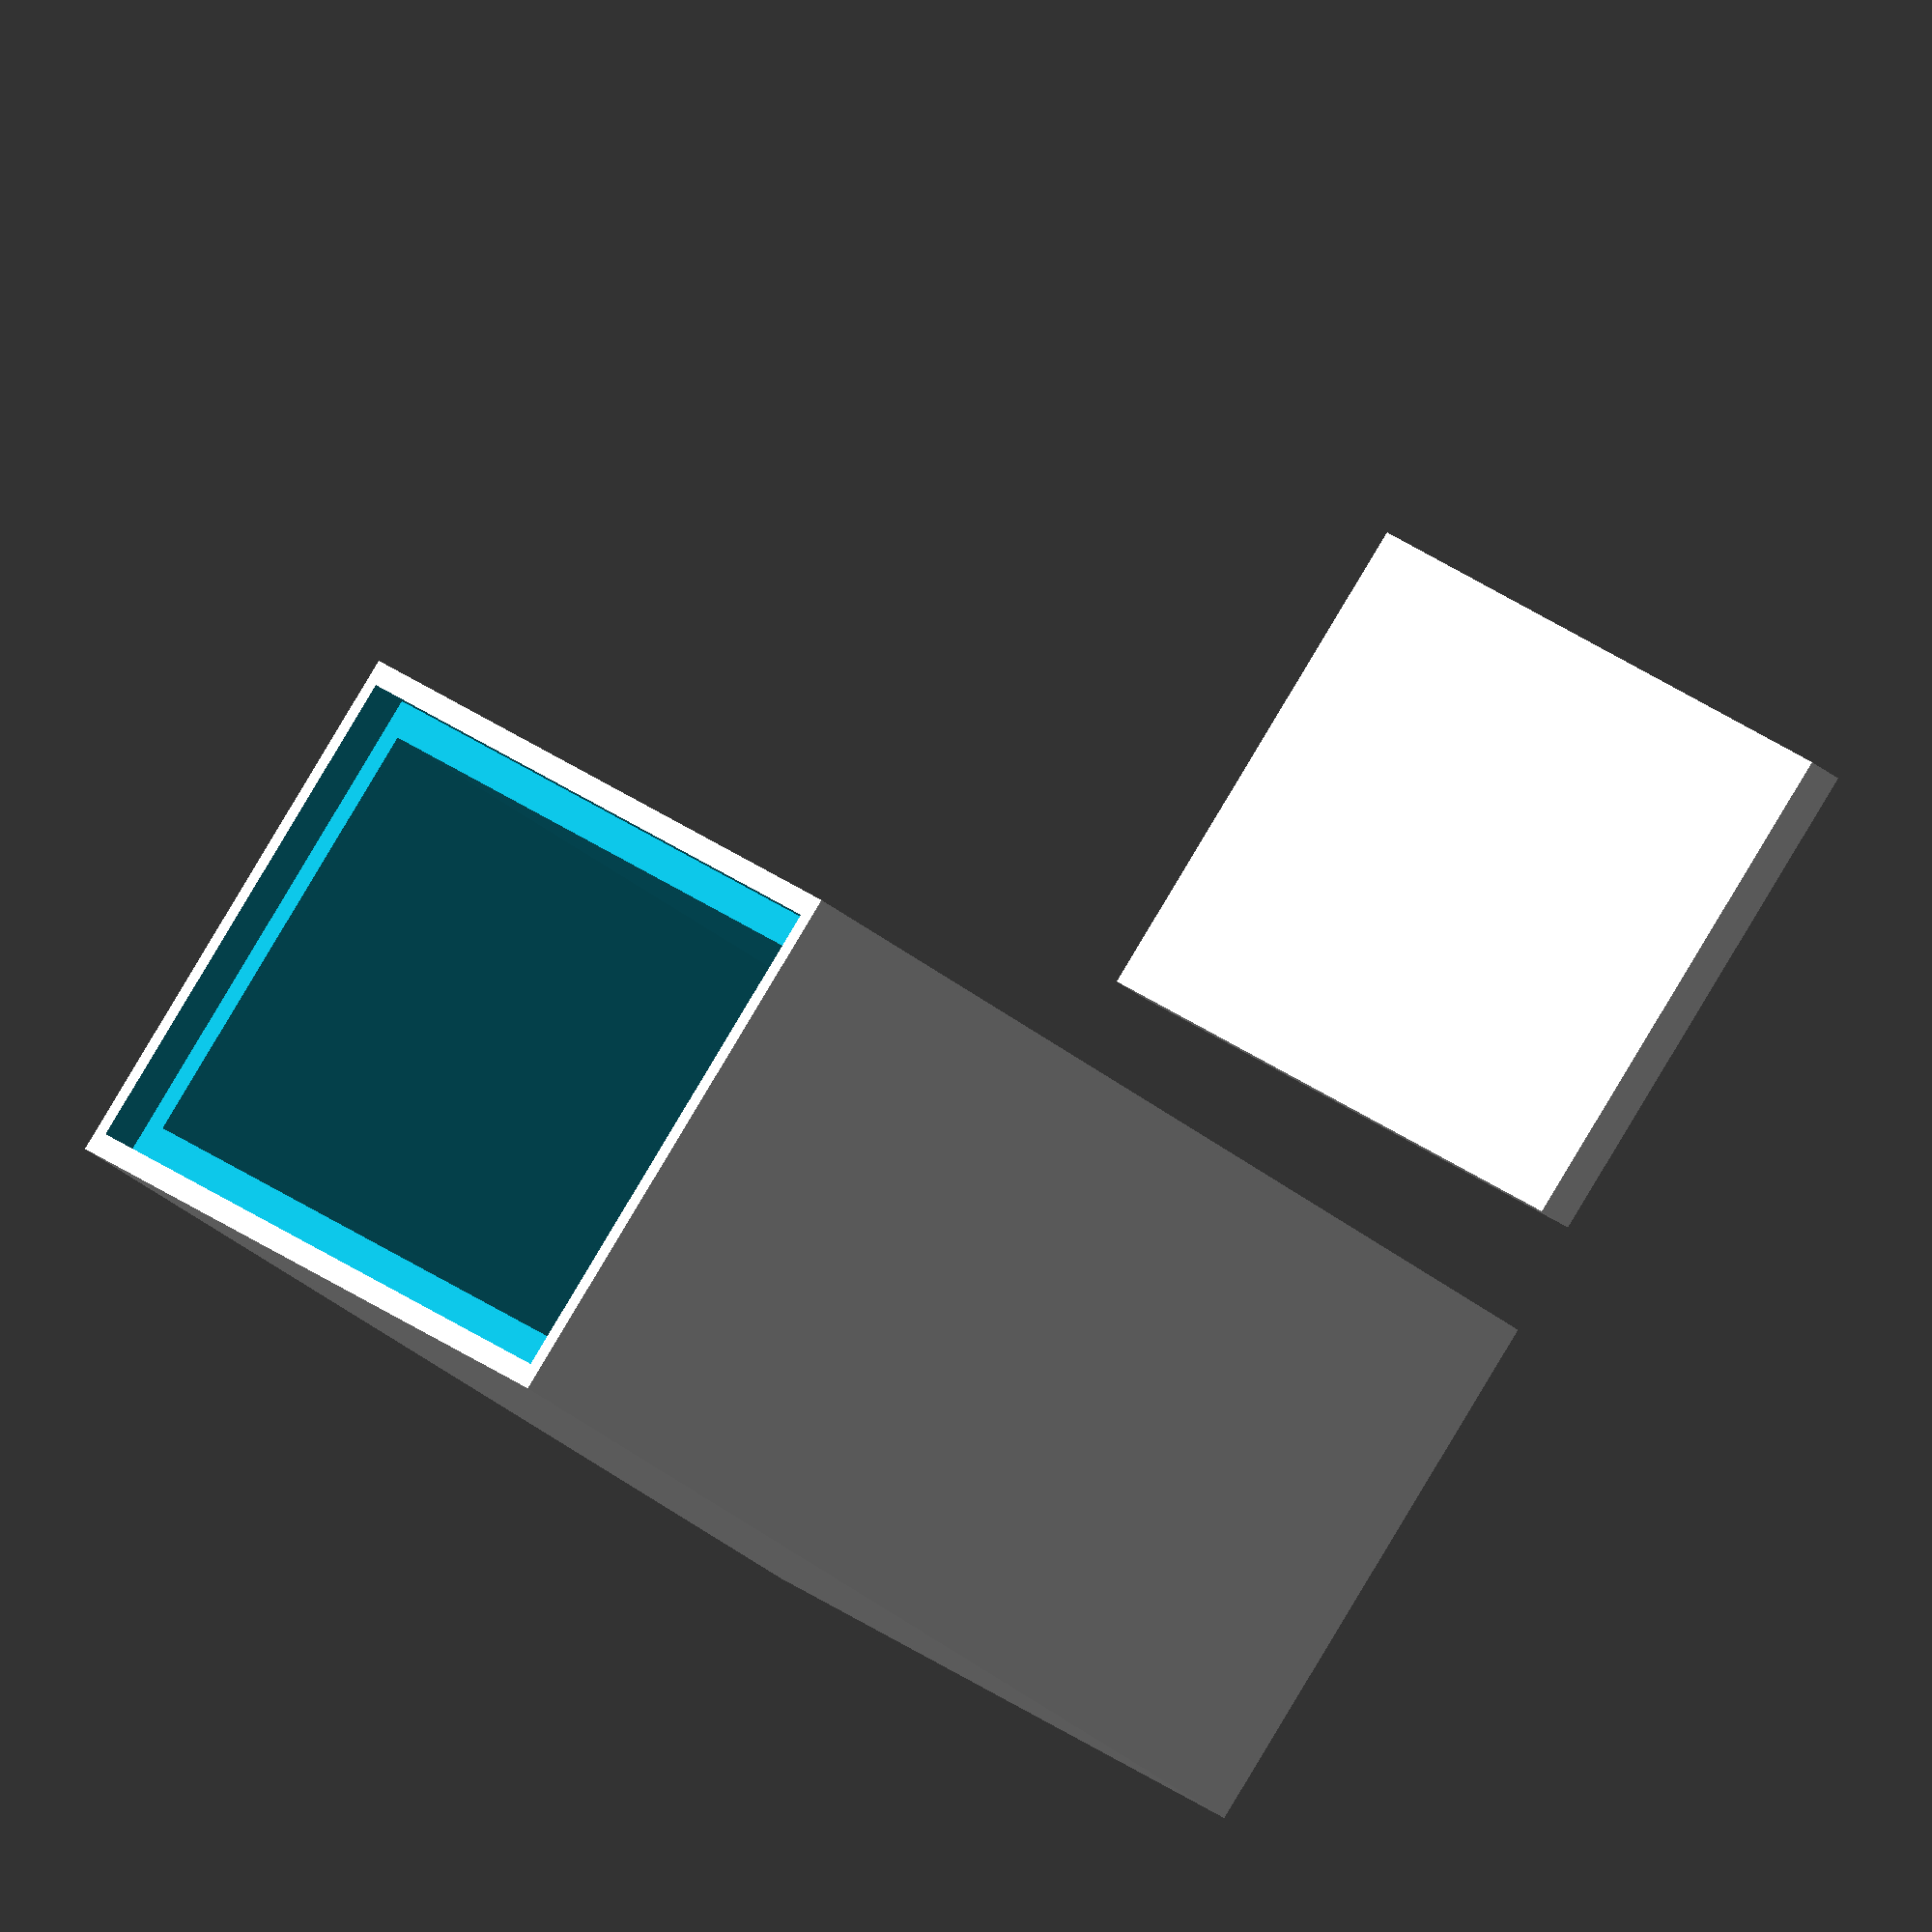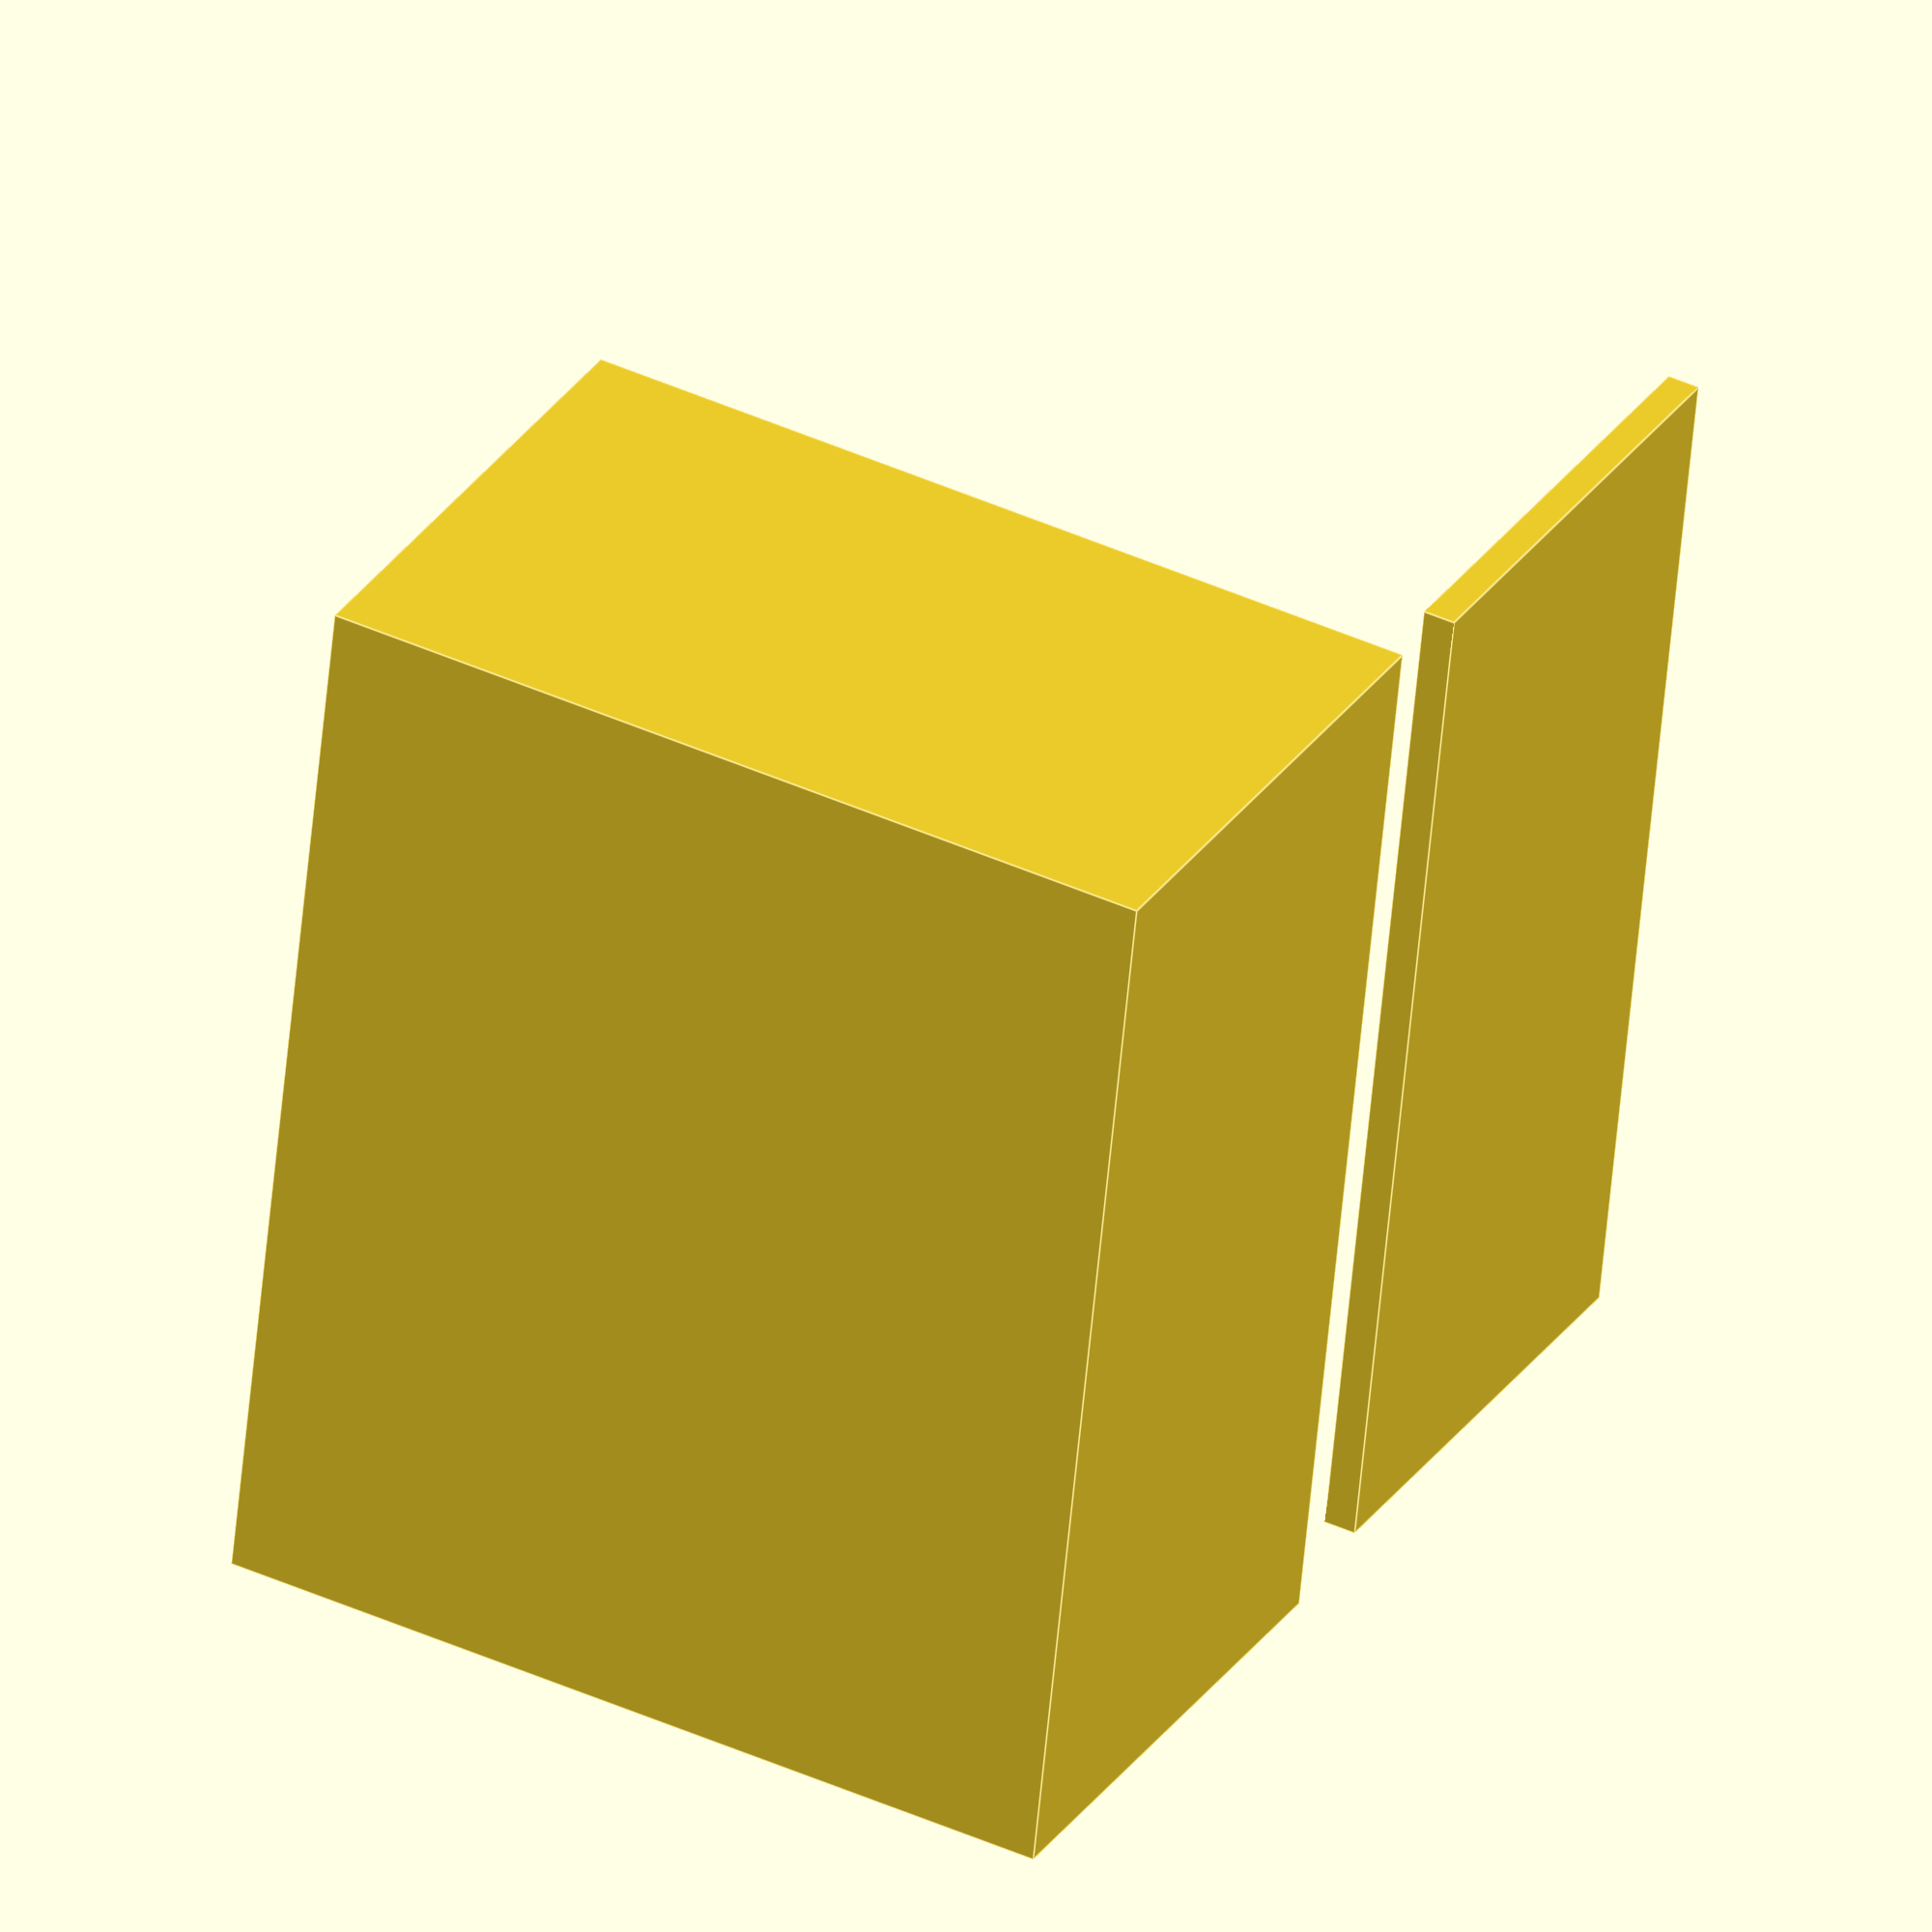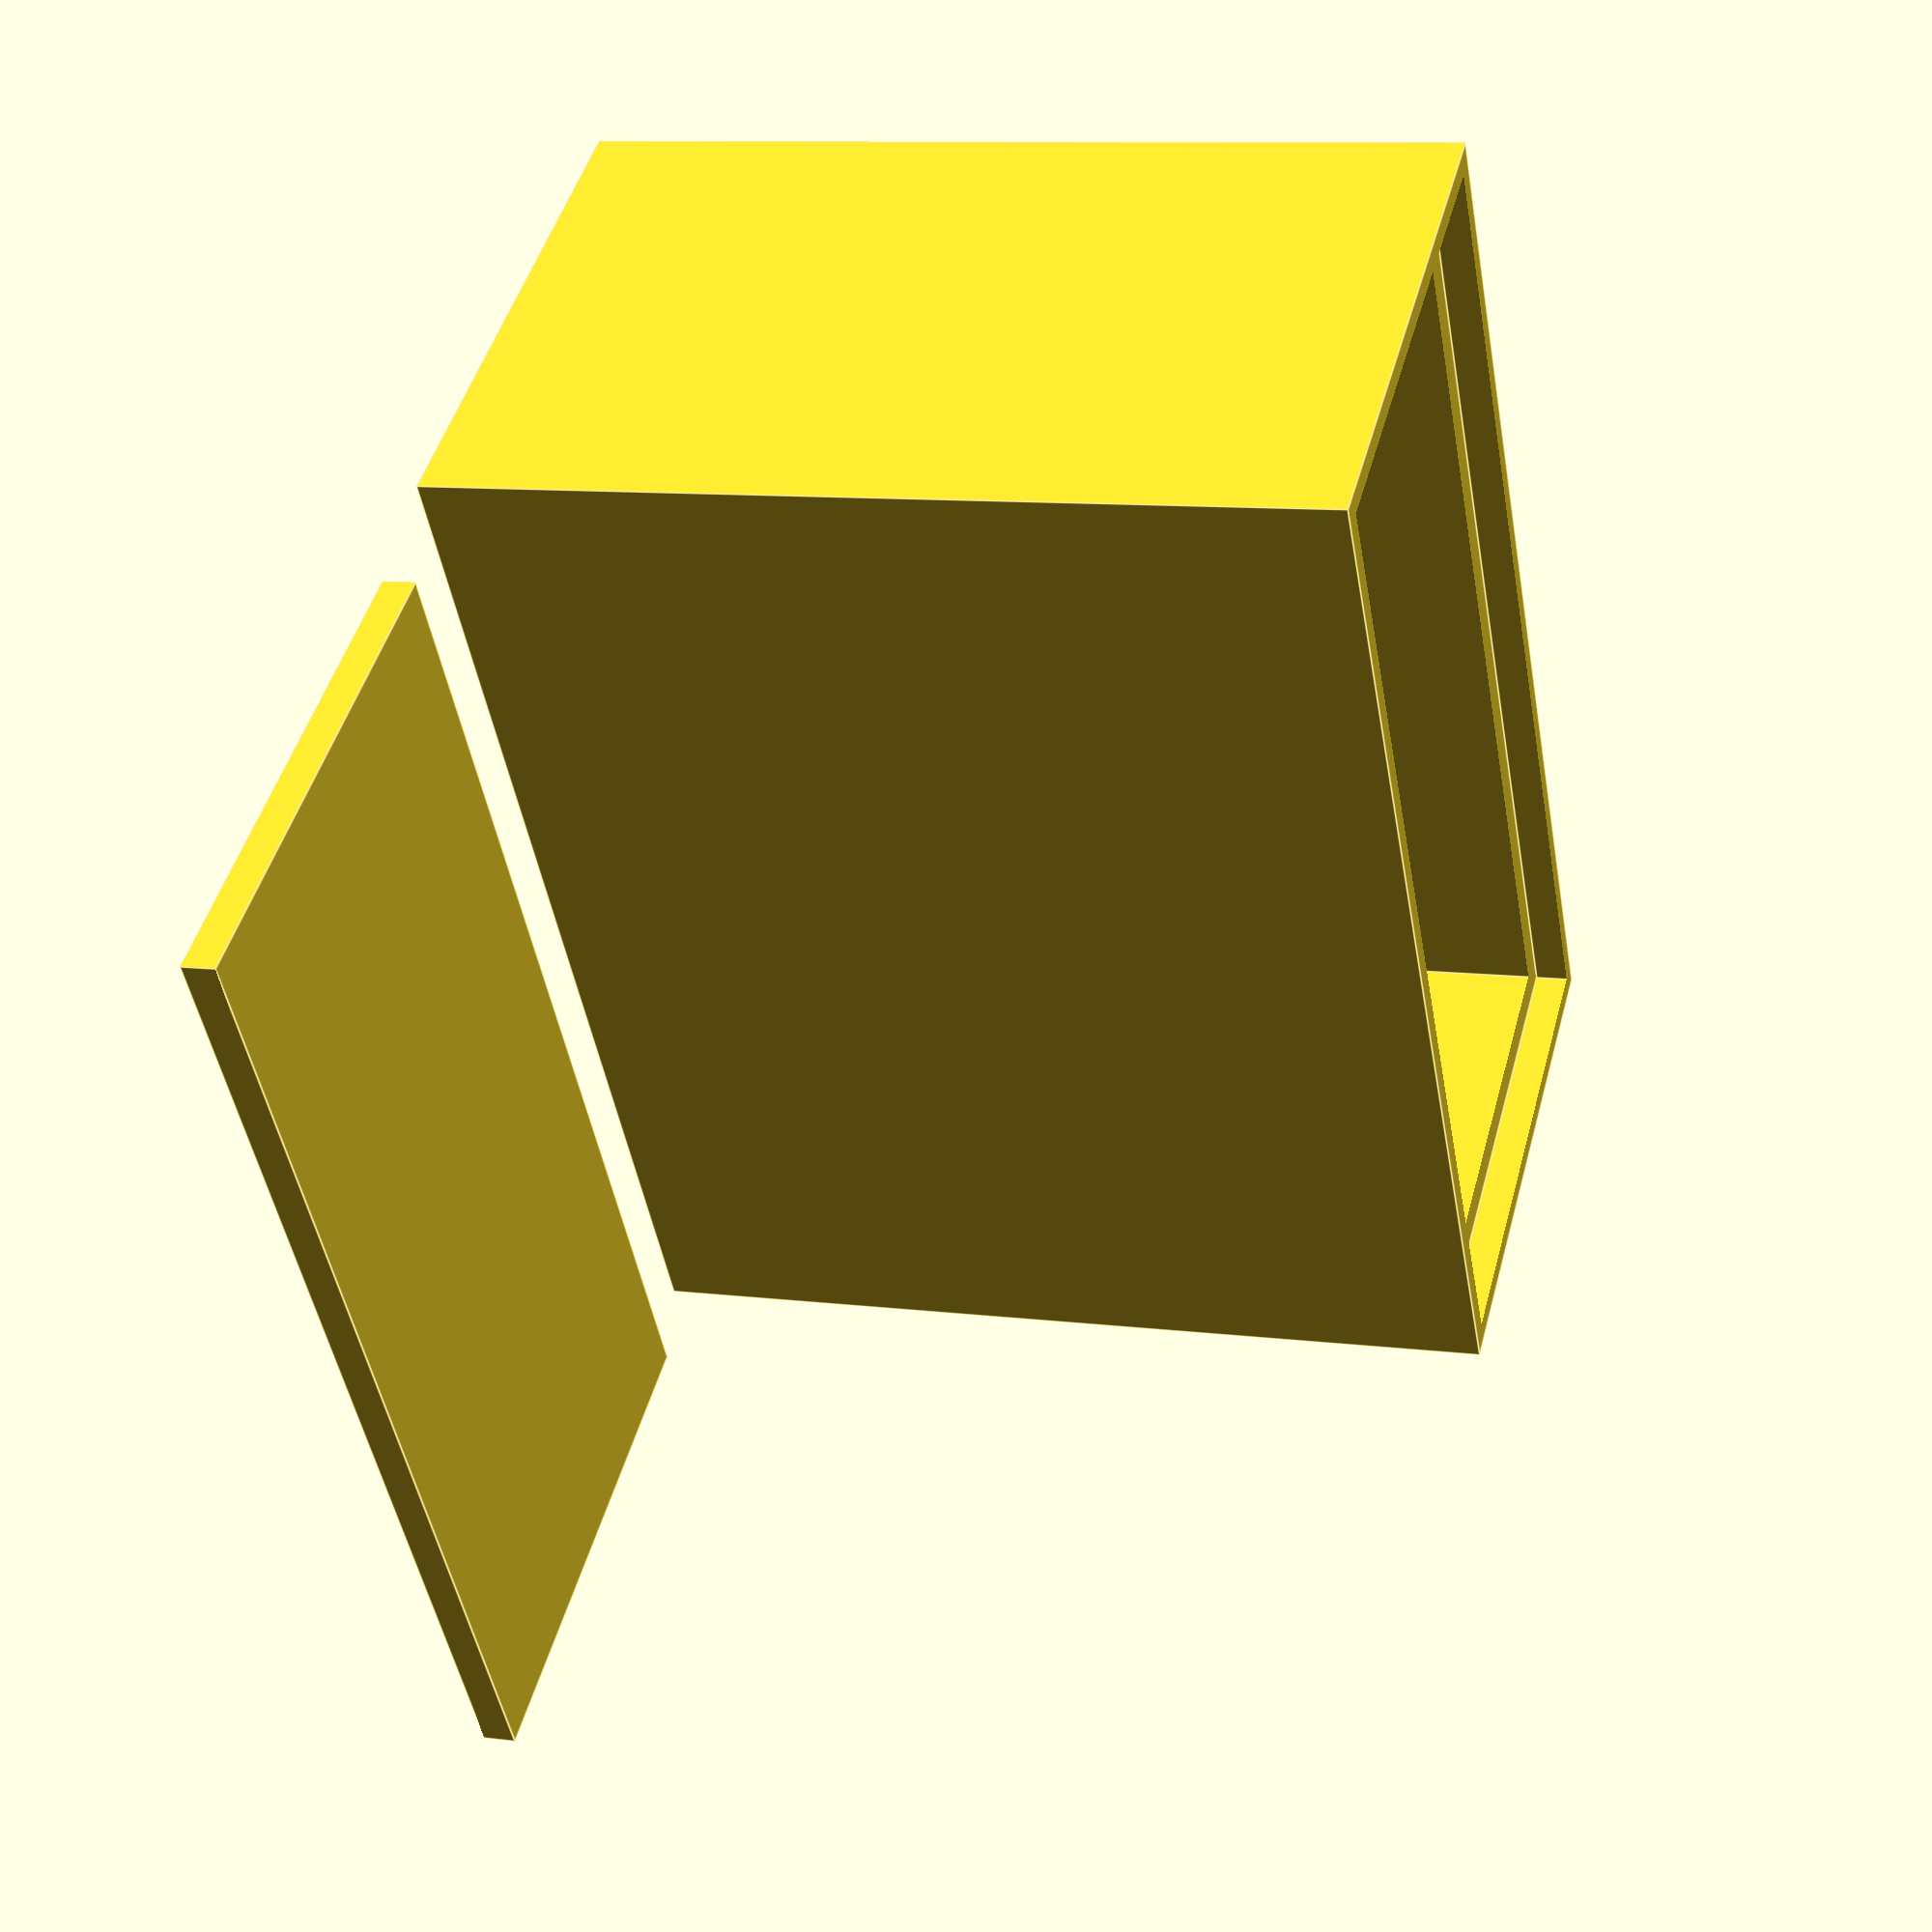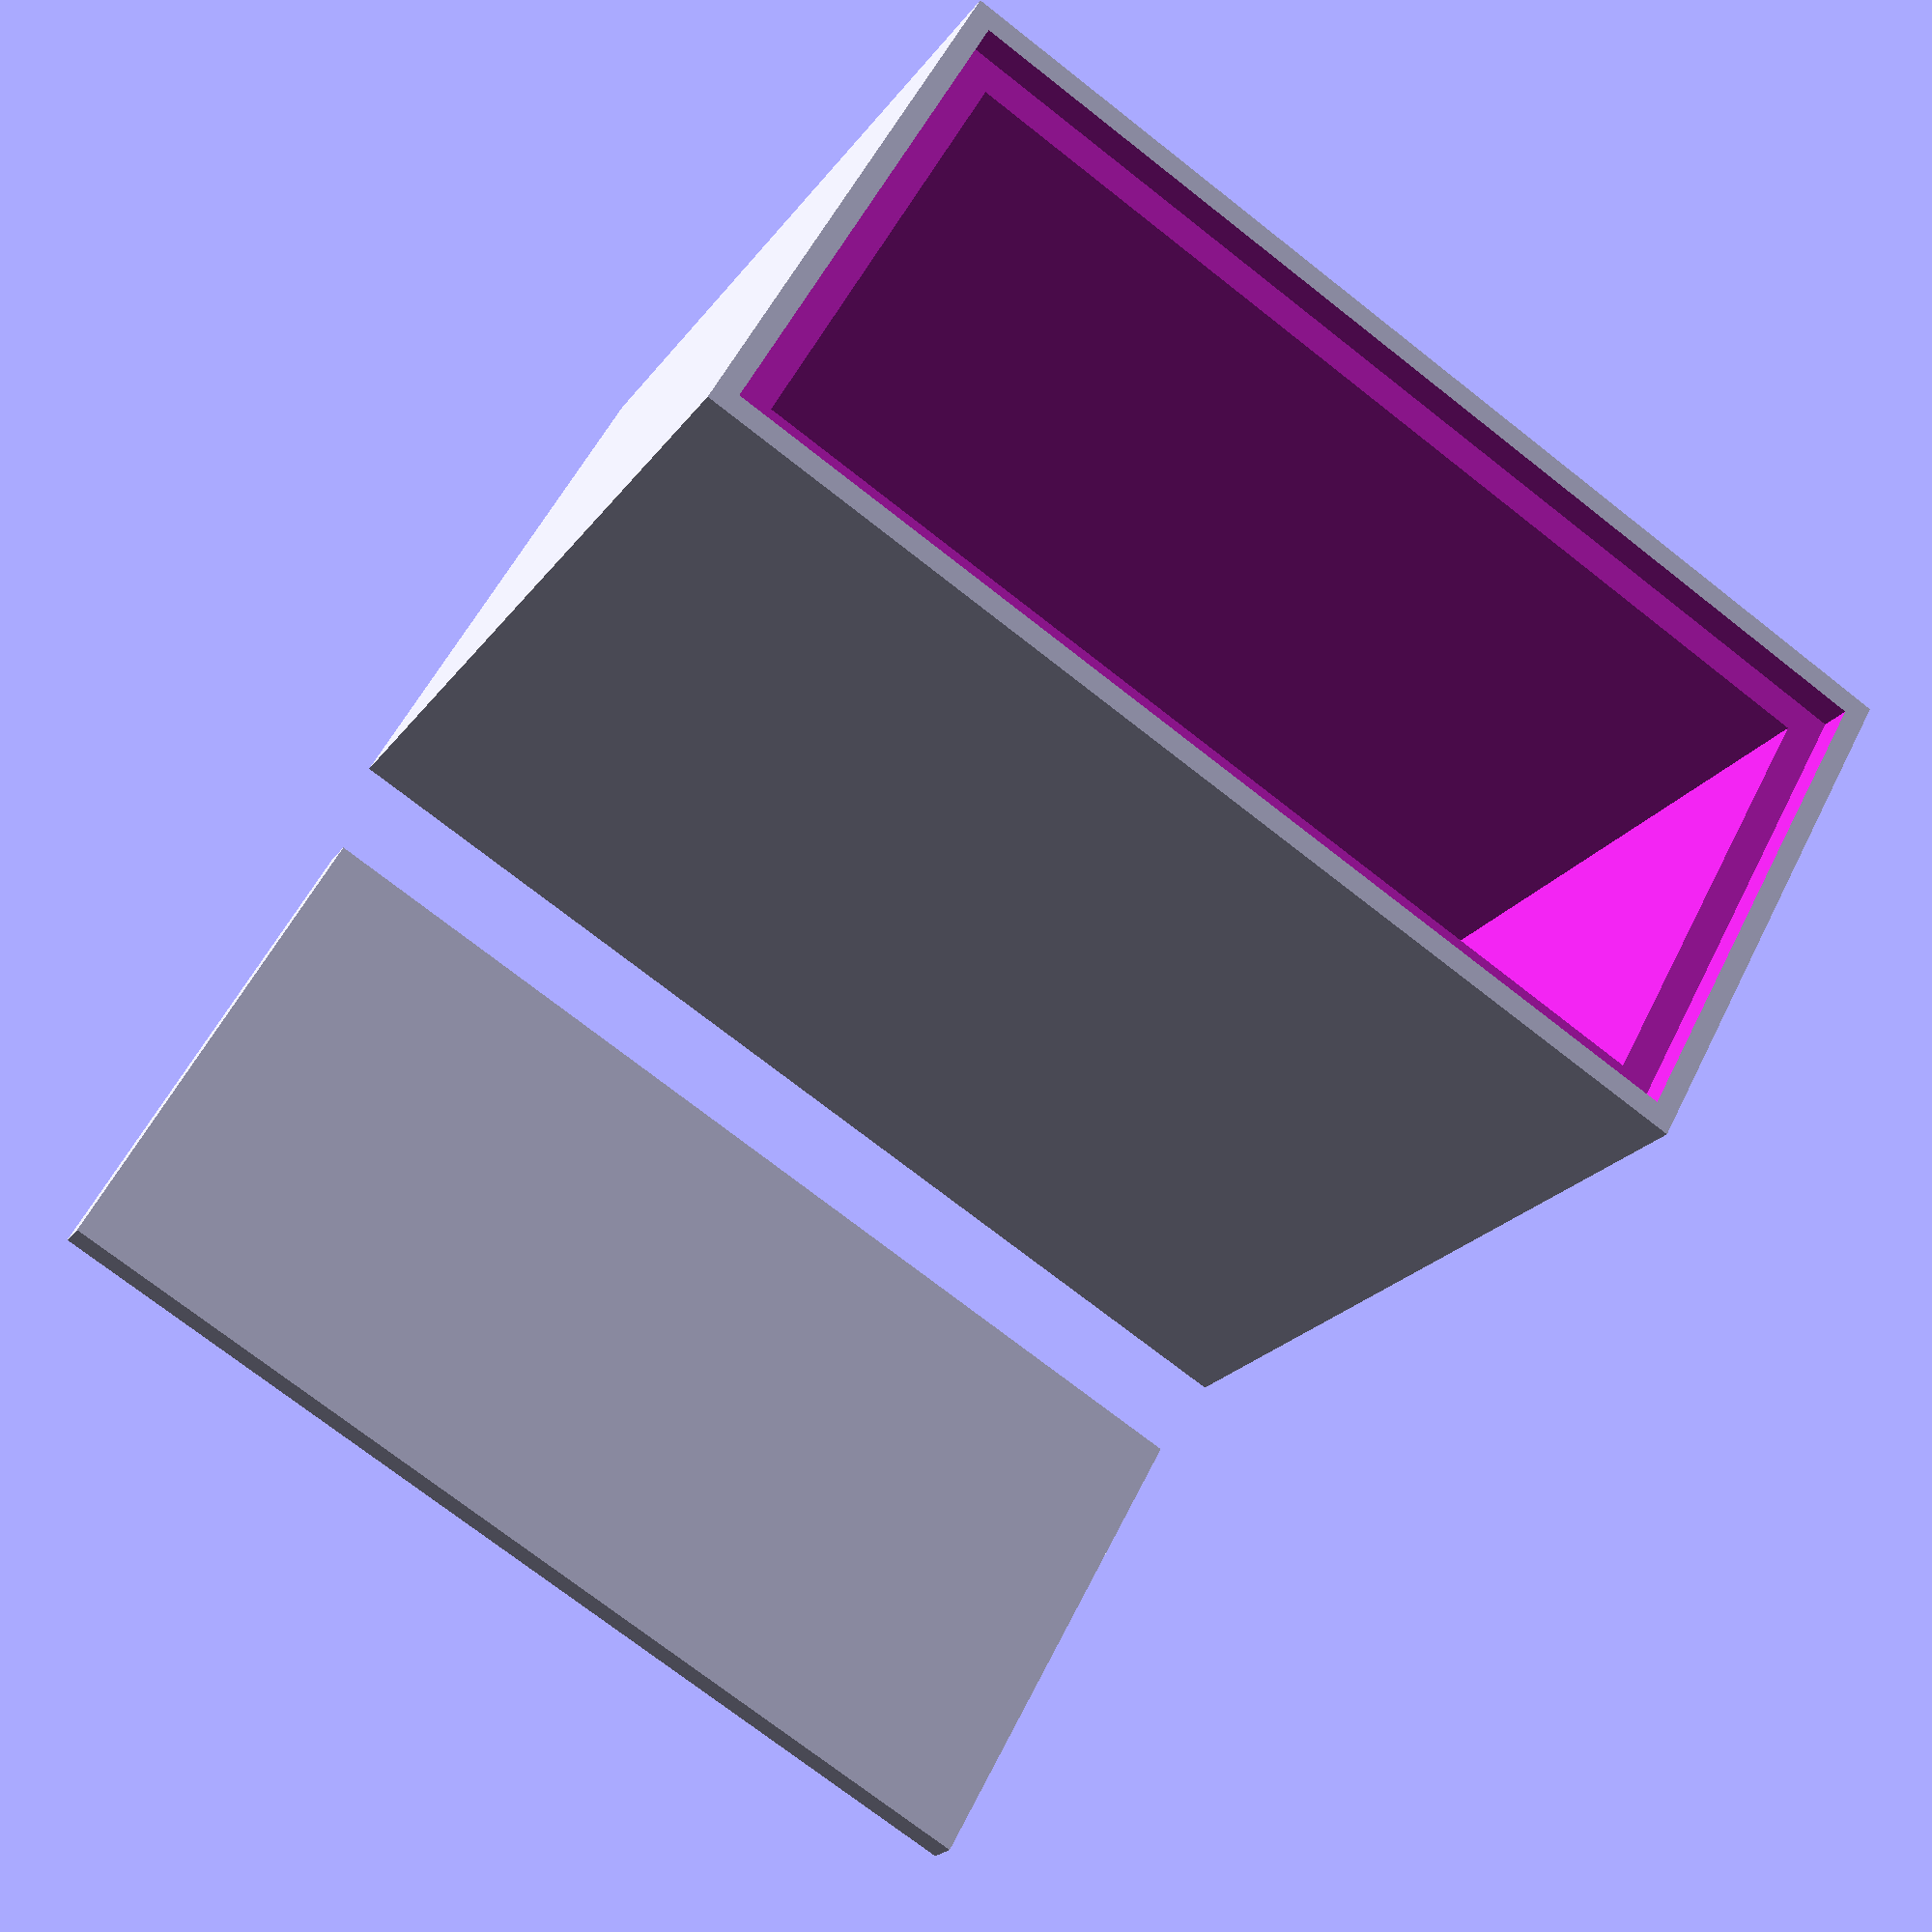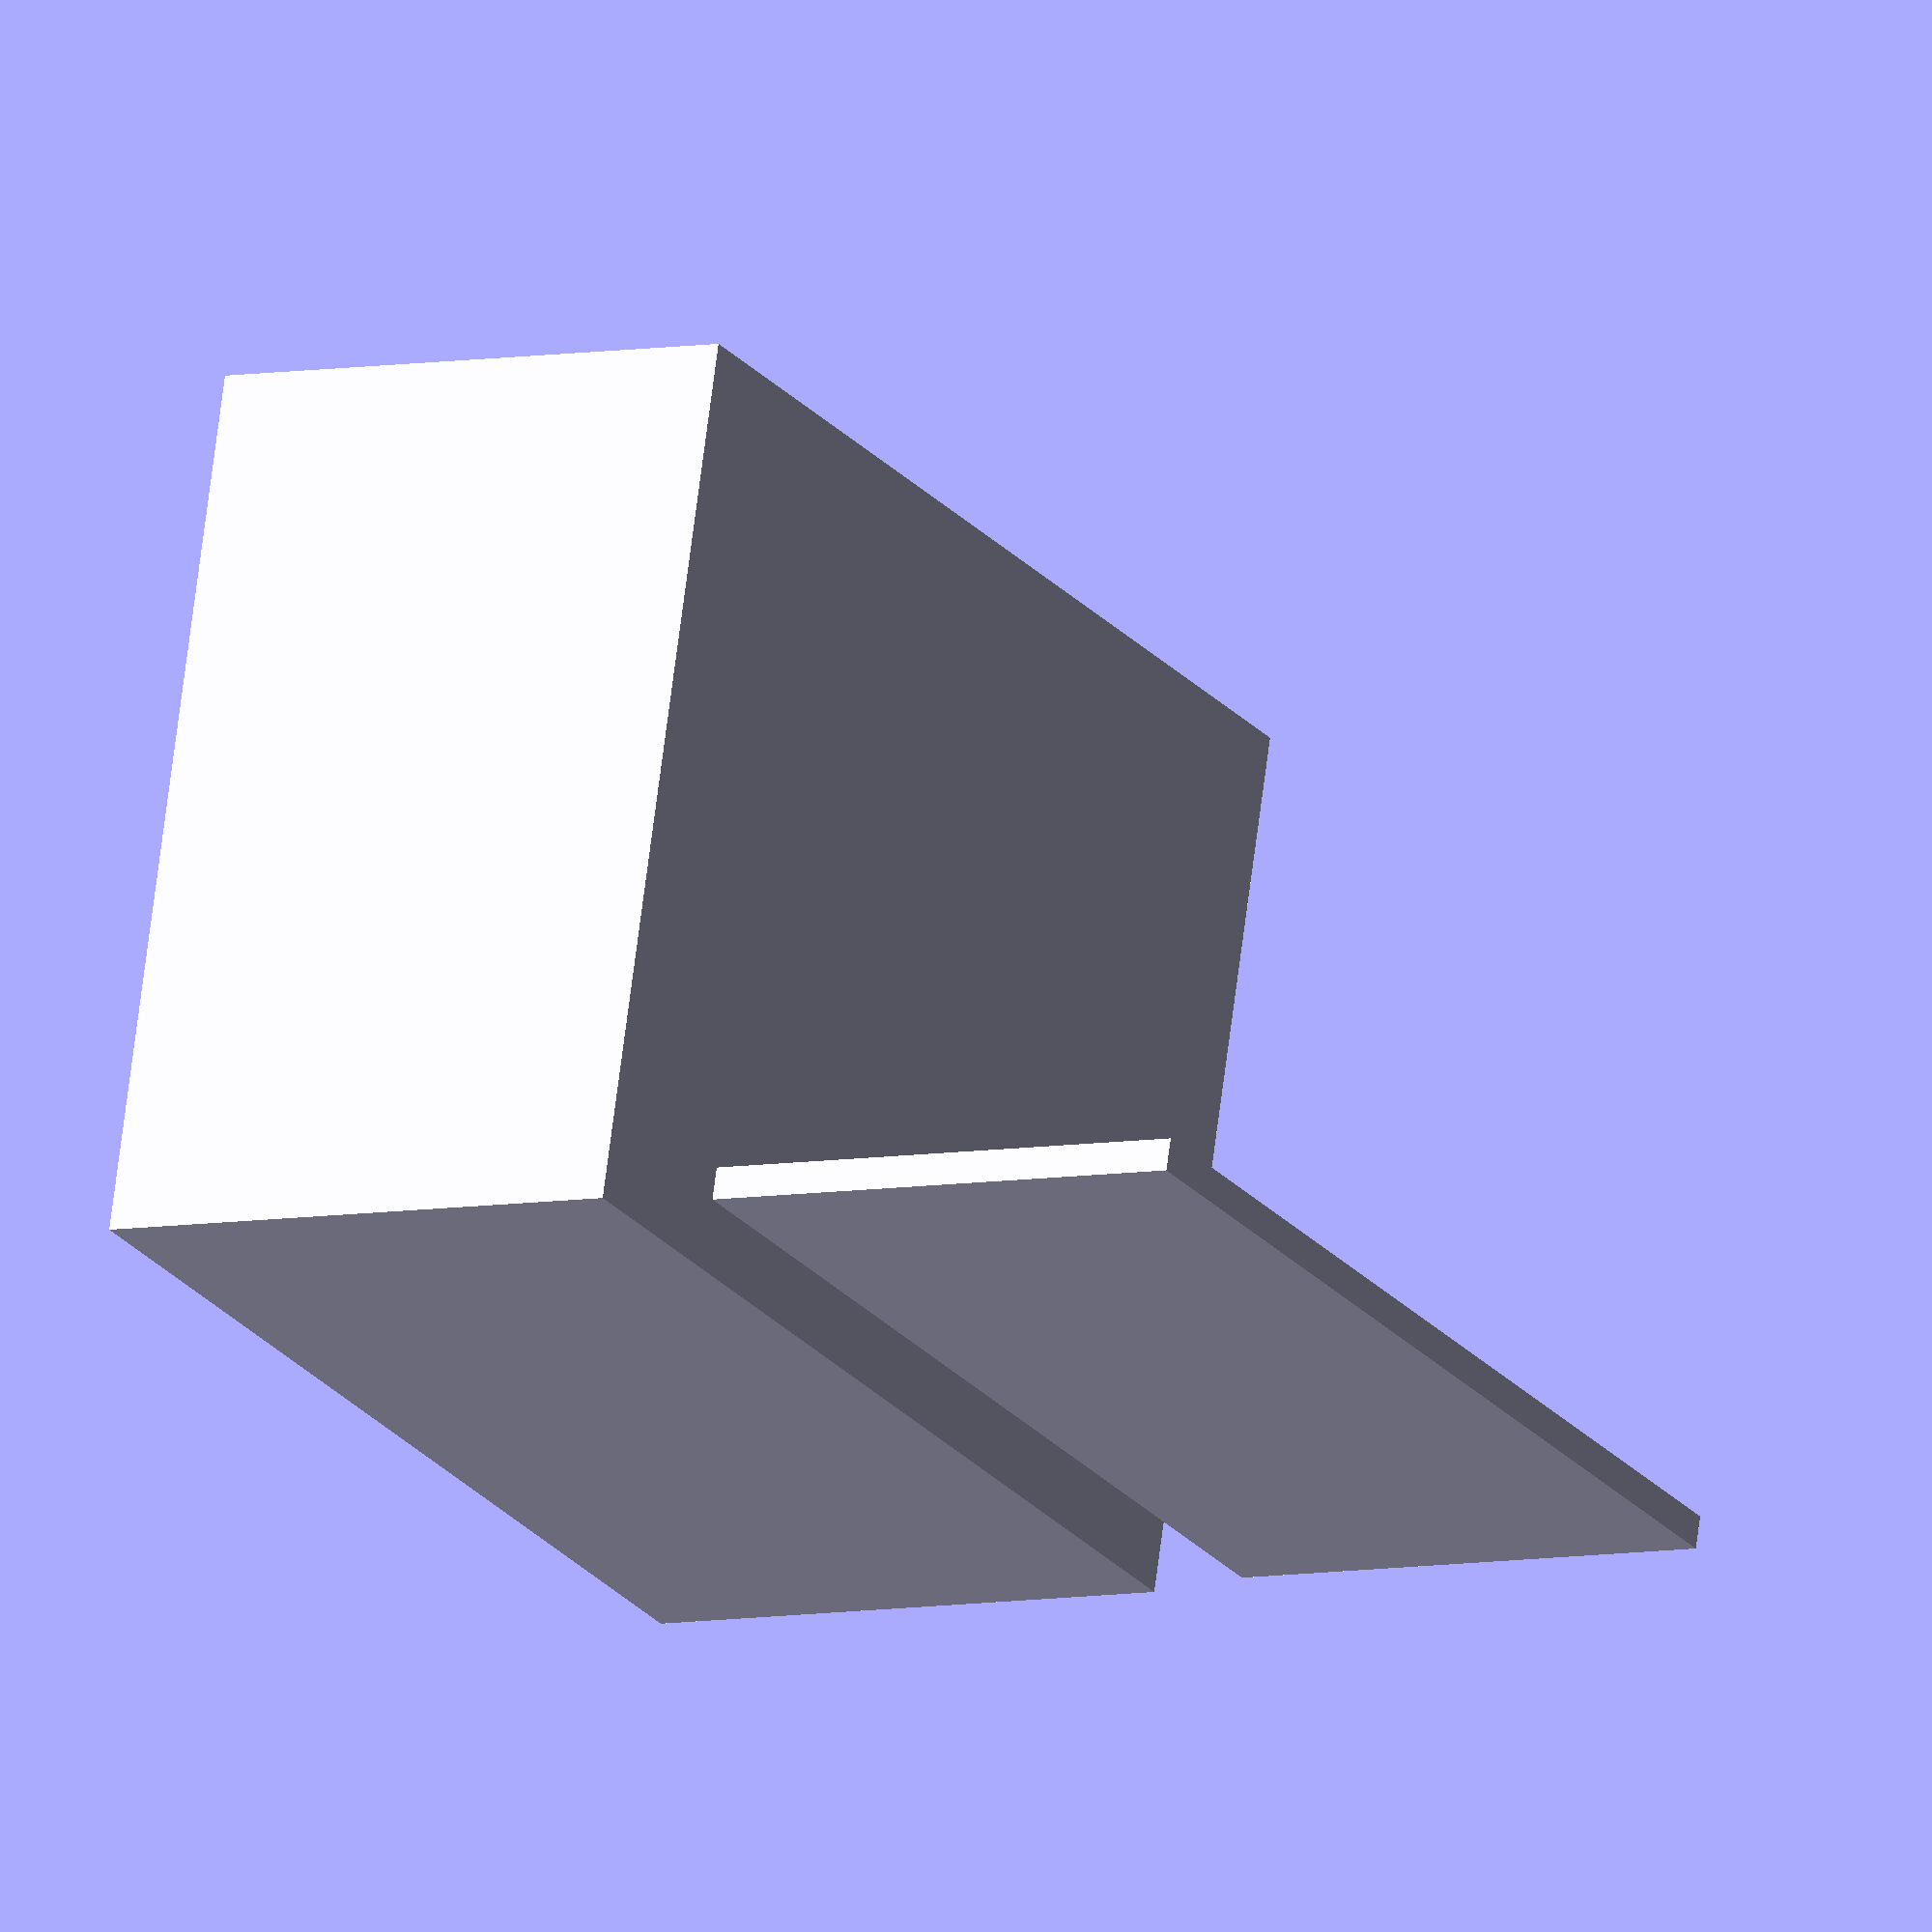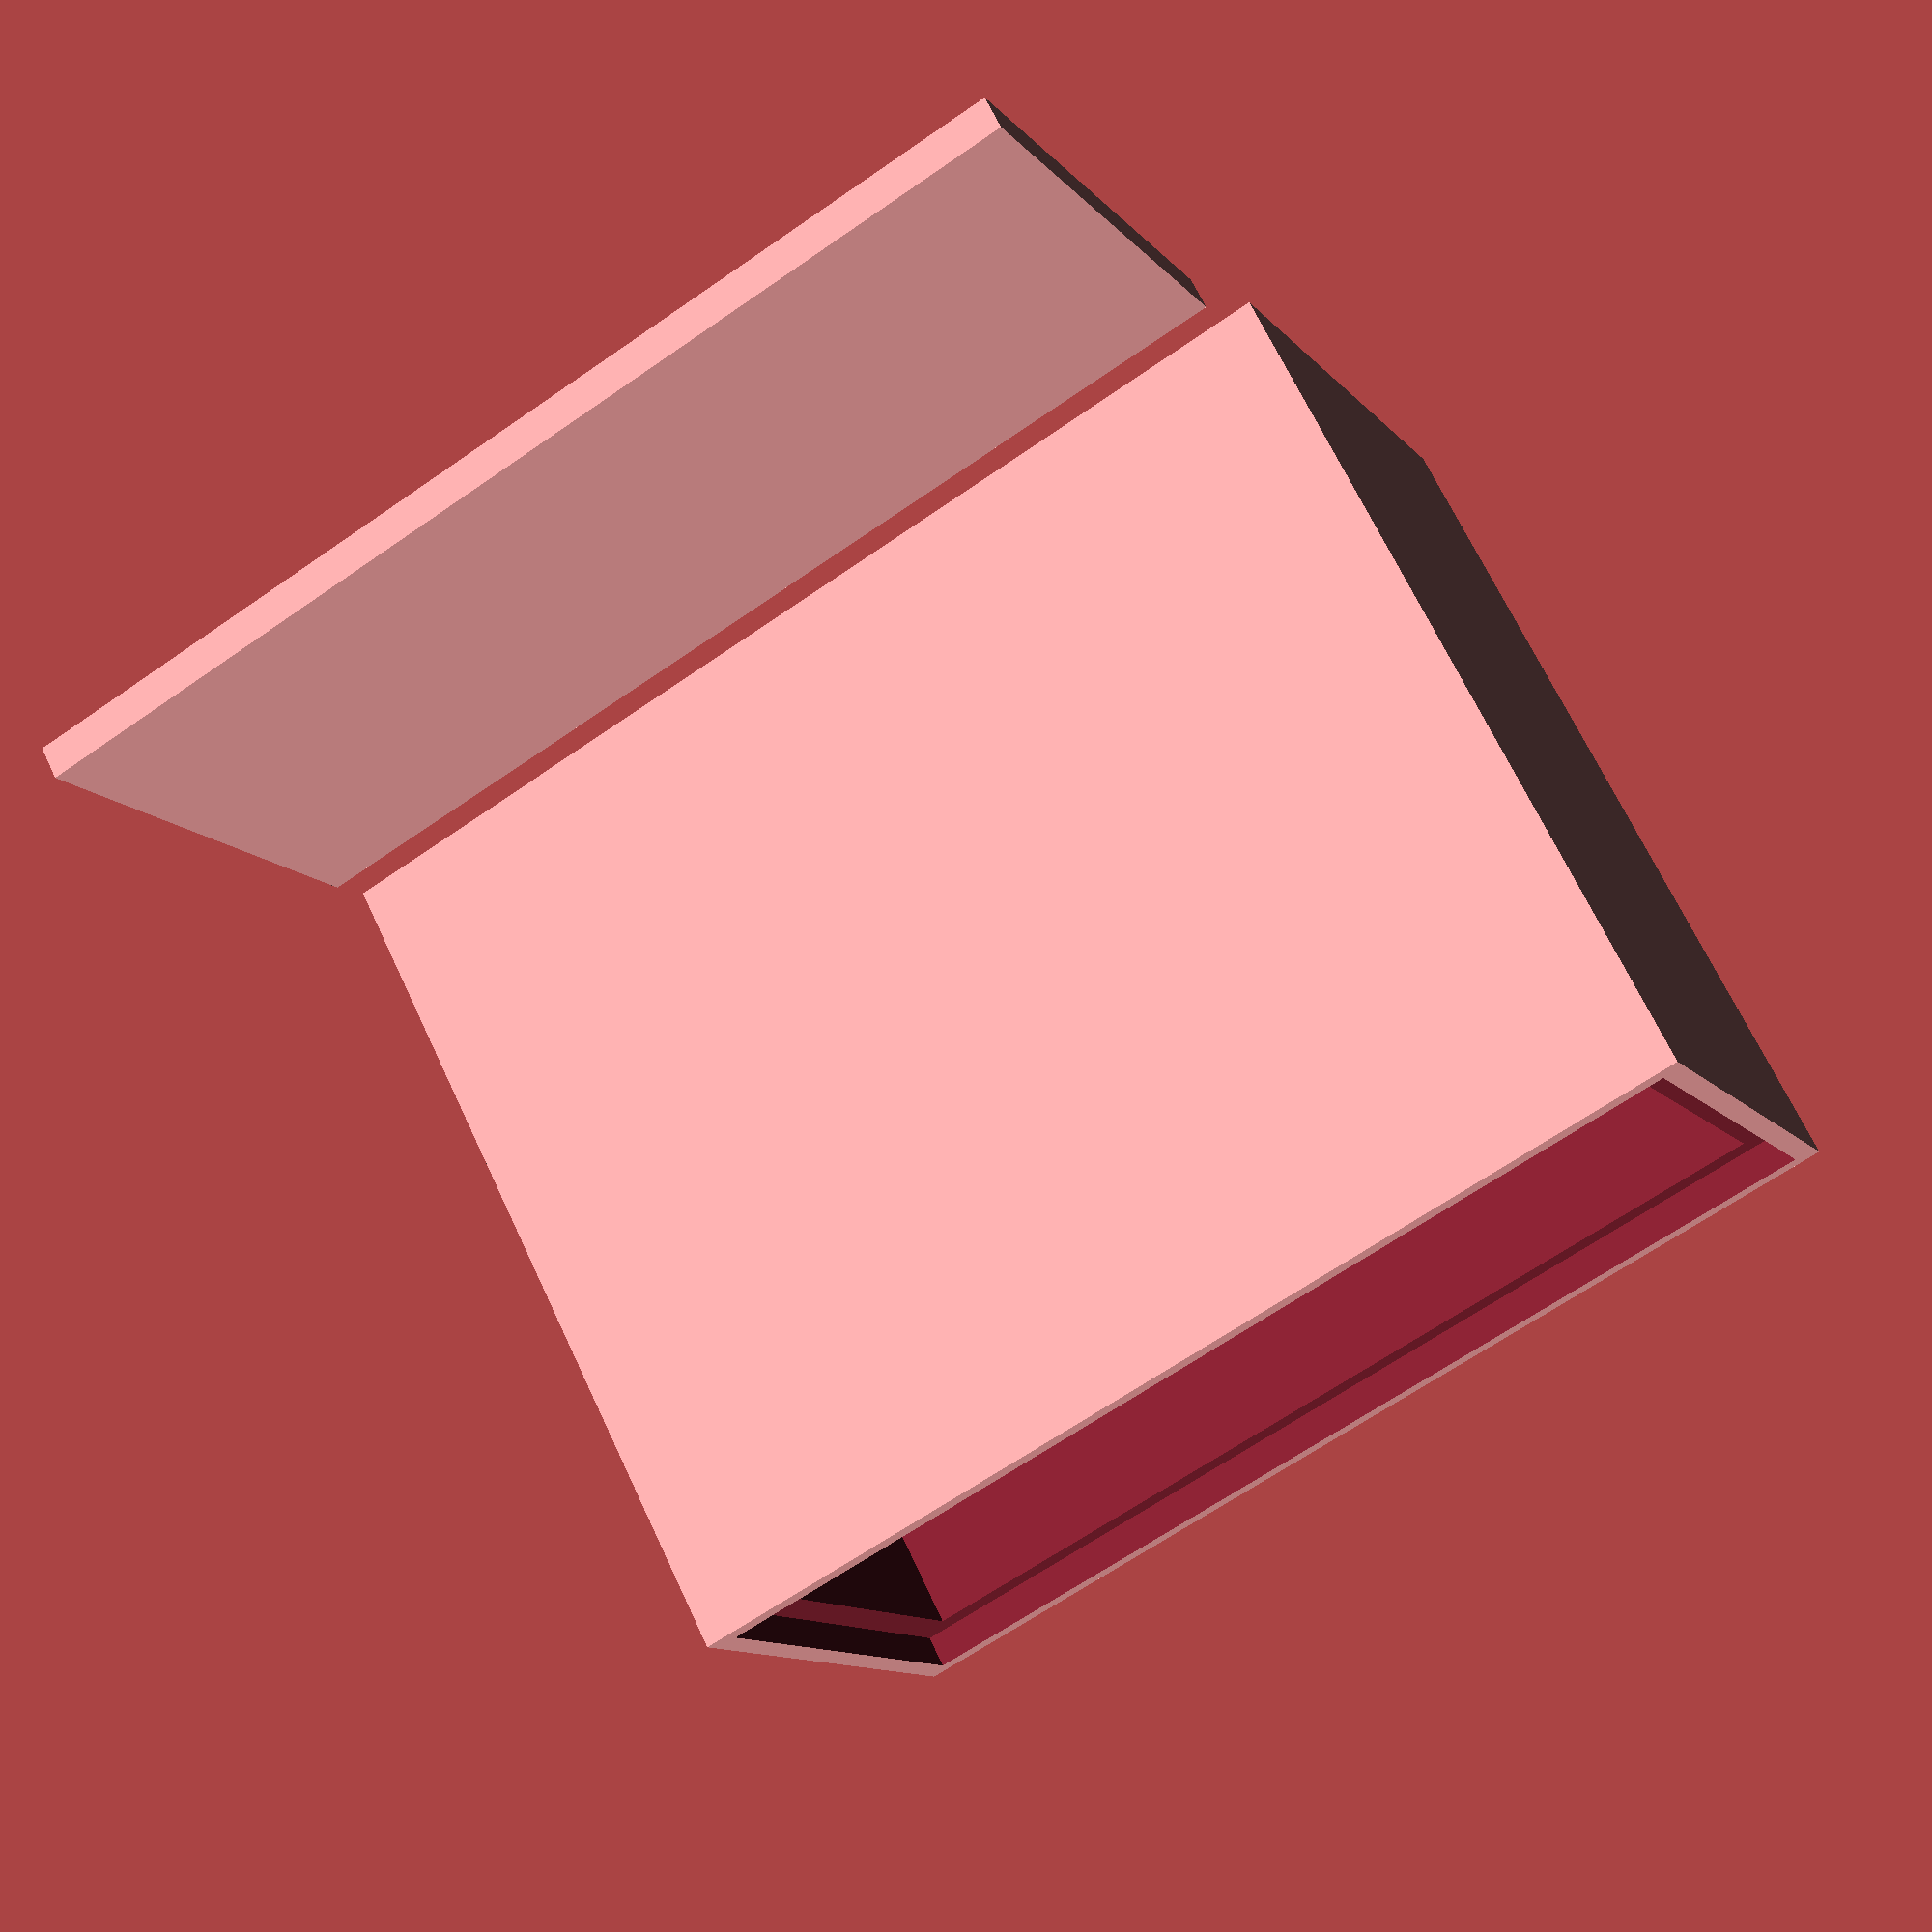
<openscad>
WideY=50;
LengthX=100;
HightZ=80;
Wall=5;
DW=Wall*2;
LidZ=3;
Brim=2;
DB=Brim*2;

difference()
{
  cube([LengthX,WideY,HightZ]);
  translate([Wall,Wall,Wall]) cube([LengthX-DW,WideY-DW,HightZ]);
  translate([Brim,Brim,HightZ-LidZ]) cube([LengthX-DB,WideY-DB,LidZ+1]);
}

translate([Brim,WideY+DW,0]) cube([LengthX-DB,WideY-DB,LidZ]);
</openscad>
<views>
elev=226.9 azim=233.0 roll=130.2 proj=o view=solid
elev=317.0 azim=259.0 roll=118.4 proj=o view=edges
elev=170.1 azim=55.5 roll=252.0 proj=p view=edges
elev=21.9 azim=208.9 roll=334.0 proj=p view=solid
elev=289.2 azim=299.2 roll=187.3 proj=o view=solid
elev=113.0 azim=154.3 roll=205.0 proj=p view=solid
</views>
